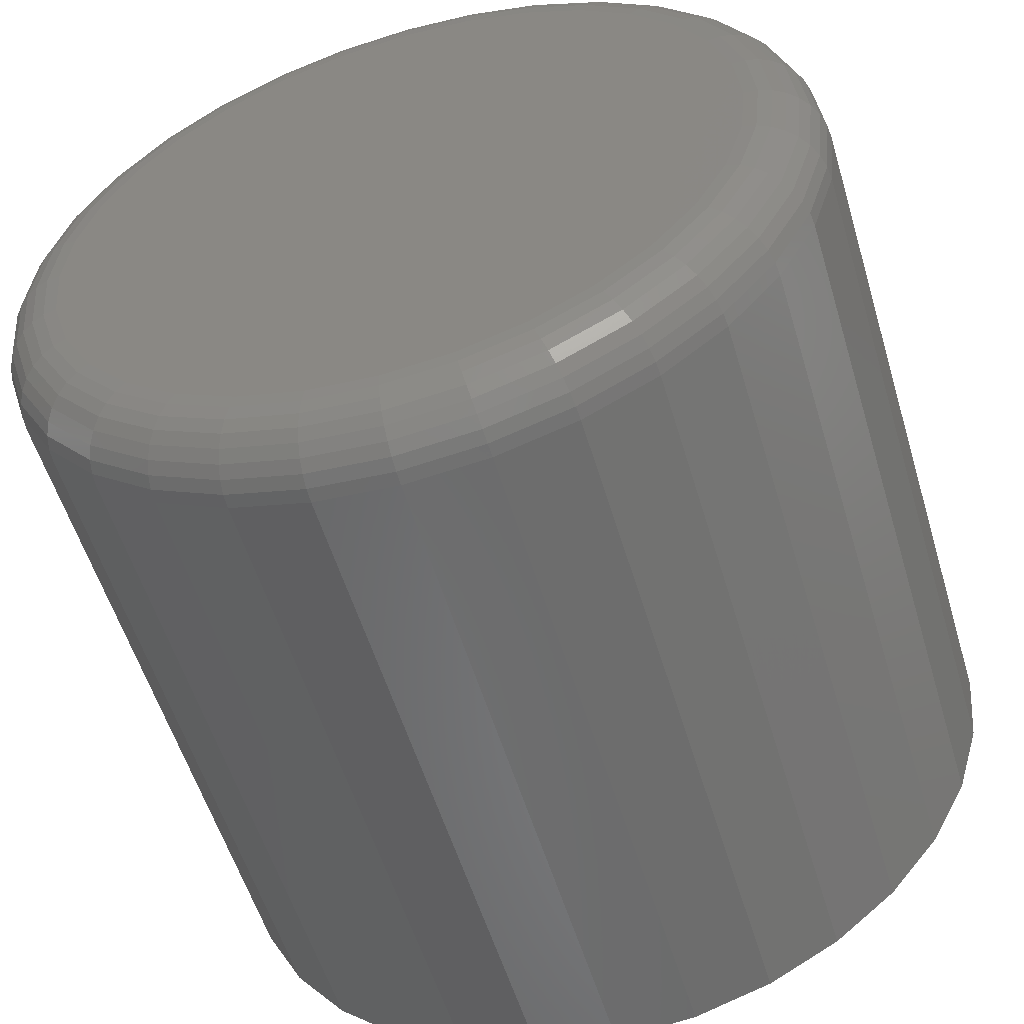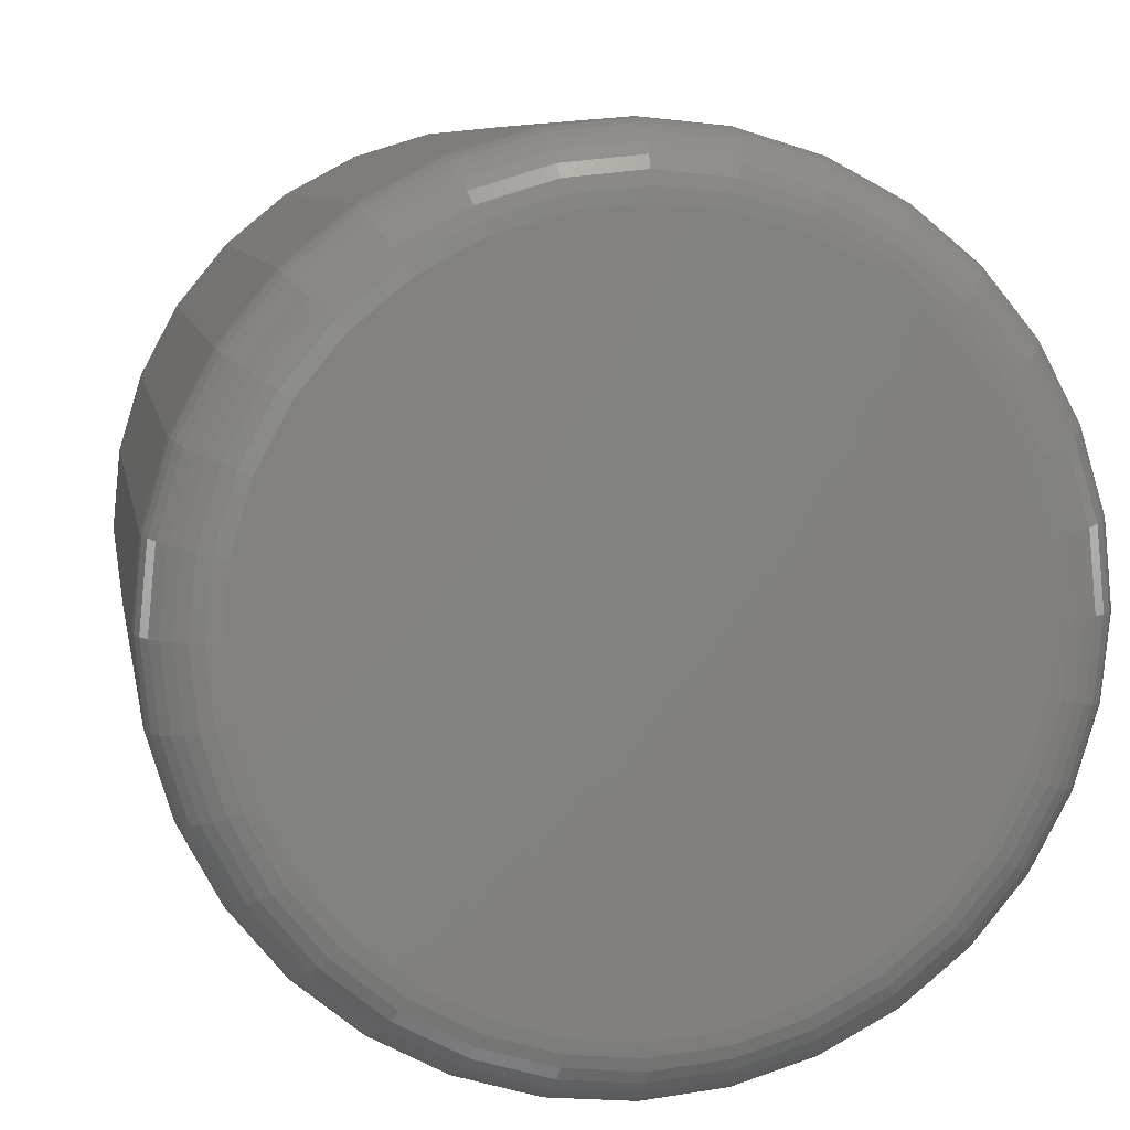
<metadata>
{"format":"stl","ext":"stl","renderer":"f3d","projection":"perspective","resolution":1024,"background":"white","views":[{"elev":-55.3,"azim":-163.4,"up":"+Y"},{"elev":7.9,"azim":170.0,"up":"+Y"}]}
</metadata>
<code>
# stl→obj: 353 verts, 702 faces
v 0.09062 -0.007812 0.01562
v 0.09062 -0.007812 0.1719
v 0.08882 -0.0261 0.01562
v 0.08882 -0.0261 0.1719
v 0.08349 -0.04369 0.01562
v 0.08349 -0.04369 0.1719
v 0.07483 -0.0599 0.01562
v 0.07483 -0.0599 0.1719
v 0.06317 -0.0741 0.01562
v 0.06317 -0.0741 0.1719
v 0.04896 -0.08576 0.01562
v 0.04896 -0.08576 0.1719
v 0.03275 -0.09443 0.01562
v 0.03275 -0.09443 0.1719
v 0.01516 -0.09976 0.01562
v 0.01516 -0.09976 0.1719
v -0.003125 -0.1016 0.01562
v -0.003125 -0.1016 0.1719
v -0.02141 -0.09976 0.01562
v -0.02141 -0.09976 0.1719
v -0.039 -0.09443 0.01562
v -0.039 -0.09443 0.1719
v -0.05521 -0.08576 0.01562
v -0.05521 -0.08576 0.1719
v -0.06942 -0.0741 0.01562
v -0.06942 -0.0741 0.1719
v -0.08108 -0.0599 0.01562
v -0.08108 -0.0599 0.1719
v -0.08974 -0.04369 0.01562
v -0.08974 -0.04369 0.1719
v -0.09507 -0.0261 0.01562
v -0.09507 -0.0261 0.1719
v -0.09688 -0.007812 0.01562
v -0.09688 -0.007812 0.1719
v -0.09507 0.01048 0.01562
v -0.09507 0.01048 0.1719
v -0.08974 0.02806 0.01562
v -0.08974 0.02806 0.1719
v -0.08108 0.04427 0.01562
v -0.08108 0.04427 0.1719
v -0.06942 0.05848 0.01562
v -0.06942 0.05848 0.1719
v -0.05521 0.07014 0.01562
v -0.05521 0.07014 0.1719
v -0.039 0.0788 0.01562
v -0.039 0.0788 0.1719
v -0.02141 0.08414 0.01562
v -0.02141 0.08414 0.1719
v -0.003125 0.08594 0.01562
v -0.003125 0.08594 0.1719
v 0.01516 0.08414 0.01562
v 0.01516 0.08414 0.1719
v 0.03275 0.0788 0.01562
v 0.03275 0.0788 0.1719
v 0.04896 0.07014 0.01562
v 0.04896 0.07014 0.1719
v 0.06317 0.05848 0.01562
v 0.06317 0.05848 0.1719
v 0.07483 0.04427 0.01562
v 0.07483 0.04427 0.1719
v 0.08349 0.02806 0.01562
v 0.08349 0.02806 0.1719
v 0.08882 0.01048 0.01562
v 0.08882 0.01048 0.1719
v -0.01837 0.06881 0.1797
v 0.01212 0.06881 0.1797
v -0.003124 0.07031 0.1797
v -0.03302 0.06437 0.1797
v 0.02677 0.06437 0.1797
v -0.04653 0.05715 0.1797
v 0.04028 0.05715 0.1797
v -0.05837 0.04743 0.1797
v 0.05212 0.04743 0.1797
v 0.05461 -0.06045 0.1797
v -0.05021 -0.07016 0.1797
v 0.04396 -0.07016 0.1797
v -0.03795 -0.07775 0.1797
v 0.0317 -0.07775 0.1797
v -0.02451 -0.08295 0.1797
v 0.01825 -0.08296 0.1797
v -0.01033 -0.0856 0.1797
v 0.004083 -0.0856 0.1797
v 0.06183 0.03559 0.1797
v -0.06808 0.03559 0.1797
v 0.06905 0.02208 0.1797
v -0.0753 0.02209 0.1797
v 0.0735 0.007429 0.1797
v -0.07975 0.00743 0.1797
v 0.075 -0.007812 0.1797
v -0.08125 -0.007811 0.1797
v 0.07367 -0.02217 0.1797
v -0.07992 -0.02217 0.1797
v 0.06972 -0.03603 0.1797
v -0.07597 -0.03603 0.1797
v 0.0633 -0.04894 0.1797
v -0.06955 -0.04894 0.1797
v -0.06086 -0.06044 0.1797
v -0.003125 0.07031 0
v 0.01212 0.06881 0
v -0.01837 0.06881 0
v -0.03302 0.06437 0
v 0.02677 0.06437 0
v -0.04653 0.05715 0
v 0.04028 0.05715 0
v -0.05837 0.04743 0
v 0.05212 0.04743 0
v 0.04028 -0.07277 0
v -0.04653 -0.07277 0
v 0.05212 -0.06306 0
v -0.03302 -0.07999 0
v 0.02677 -0.07999 0
v -0.01837 -0.08444 0
v 0.01212 -0.08444 0
v -0.003125 -0.08594 0
v -0.05837 -0.06306 0
v -0.06808 -0.05122 0
v 0.06183 -0.05122 0
v -0.0753 -0.03771 0
v 0.06905 -0.03771 0
v -0.07975 -0.02305 0
v 0.0735 -0.02305 0
v -0.08125 -0.007812 0
v 0.075 -0.007812 0
v -0.07975 0.007429 0
v 0.0735 0.007429 0
v -0.0753 0.02208 0
v 0.06905 0.02208 0
v -0.06808 0.03559 0
v 0.06183 0.03559 0
v -0.09657 -0.007812 0.01258
v -0.09478 0.01042 0.01258
v -0.09569 -0.007812 0.009646
v -0.09391 0.01025 0.009646
v -0.09424 -0.007812 0.006944
v -0.09249 0.009963 0.006944
v -0.0923 -0.007812 0.004576
v -0.09059 0.009584 0.004576
v -0.08993 -0.007812 0.002633
v -0.08826 0.009122 0.002633
v -0.08723 -0.007812 0.001189
v -0.08561 0.008595 0.001189
v -0.0843 -0.007812 0.0003002
v -0.08274 0.008024 0.0003002
v 0.08853 0.01042 0.01258
v 0.09032 -0.007812 0.01258
v 0.08766 0.01025 0.009646
v 0.08944 -0.007812 0.009646
v 0.08624 0.009963 0.006944
v 0.08799 -0.007812 0.006944
v 0.08434 0.009584 0.004576
v 0.08605 -0.007812 0.004576
v 0.08201 0.009122 0.002633
v 0.08368 -0.007812 0.002633
v 0.07936 0.008595 0.001189
v 0.08098 -0.007812 0.001189
v 0.07649 0.008024 0.0003002
v 0.07805 -0.007812 0.0003002
v 0.08321 0.02795 0.01258
v 0.08239 0.02761 0.009646
v 0.08106 0.02706 0.006944
v 0.07926 0.02631 0.004576
v 0.07707 0.02541 0.002633
v 0.07458 0.02437 0.001189
v 0.07187 0.02325 0.0003002
v 0.07458 0.04411 0.01258
v 0.07384 0.04361 0.009646
v 0.07264 0.04281 0.006944
v 0.07102 0.04173 0.004576
v 0.06905 0.04041 0.002633
v 0.06681 0.03891 0.001189
v 0.06437 0.03728 0.0003002
v 0.06295 0.05827 0.01258
v 0.06233 0.05764 0.009646
v 0.0613 0.05662 0.006944
v 0.05993 0.05524 0.004576
v 0.05826 0.05357 0.002633
v 0.05635 0.05166 0.001189
v 0.05427 0.04959 0.0003002
v 0.04879 0.06989 0.01258
v 0.0483 0.06915 0.009646
v 0.0475 0.06795 0.006944
v 0.04642 0.06633 0.004576
v 0.0451 0.06436 0.002633
v 0.0436 0.06212 0.001189
v 0.04197 0.05968 0.0003002
v 0.03264 0.07852 0.01258
v 0.0323 0.0777 0.009646
v 0.03174 0.07637 0.006944
v 0.031 0.07457 0.004576
v 0.03009 0.07239 0.002633
v 0.02906 0.06989 0.001189
v 0.02794 0.06718 0.0003002
v 0.01511 0.08384 0.01258
v 0.01493 0.08297 0.009646
v 0.01465 0.08155 0.006944
v 0.01427 0.07965 0.004576
v 0.01381 0.07733 0.002633
v 0.01328 0.07468 0.001189
v 0.01271 0.0718 0.0003002
v -0.003125 0.08564 0.01258
v -0.003125 0.08475 0.009646
v -0.003125 0.0833 0.006944
v -0.003125 0.08136 0.004576
v -0.003125 0.07899 0.002633
v -0.003125 0.07629 0.001189
v -0.003125 0.07336 0.0003002
v -0.02136 0.08384 0.01258
v -0.02118 0.08297 0.009646
v -0.0209 0.08155 0.006944
v -0.02052 0.07965 0.004576
v -0.02006 0.07733 0.002633
v -0.01953 0.07468 0.001189
v -0.01896 0.0718 0.0003002
v -0.03889 0.07852 0.01258
v -0.03855 0.0777 0.009646
v -0.03799 0.07637 0.006944
v -0.03725 0.07457 0.004576
v -0.03634 0.07239 0.002633
v -0.03531 0.06989 0.001189
v -0.03419 0.06718 0.0003002
v -0.05504 0.06989 0.01258
v -0.05455 0.06915 0.009646
v -0.05375 0.06795 0.006944
v -0.05267 0.06633 0.004576
v -0.05135 0.06436 0.002633
v -0.04985 0.06212 0.001189
v -0.04822 0.05968 0.0003002
v -0.0692 0.05827 0.01258
v -0.06858 0.05764 0.009646
v -0.06755 0.05662 0.006944
v -0.06618 0.05524 0.004576
v -0.06451 0.05357 0.002633
v -0.0626 0.05166 0.001189
v -0.06052 0.04959 0.0003002
v -0.08083 0.04411 0.01258
v -0.08009 0.04361 0.009646
v -0.07889 0.04281 0.006944
v -0.07727 0.04173 0.004576
v -0.0753 0.04041 0.002633
v -0.07306 0.03891 0.001189
v -0.07062 0.03728 0.0003002
v -0.08946 0.02795 0.01258
v -0.08864 0.02761 0.009646
v -0.08731 0.02706 0.006944
v -0.08551 0.02631 0.004576
v -0.08332 0.02541 0.002633
v -0.08083 0.02437 0.001189
v -0.07812 0.02325 0.0003002
v 0.08853 -0.02604 0.01258
v 0.08766 -0.02587 0.009646
v 0.08624 -0.02559 0.006944
v 0.08434 -0.02521 0.004576
v 0.08201 -0.02475 0.002633
v 0.07936 -0.02422 0.001189
v 0.07649 -0.02365 0.0003002
v -0.09478 -0.02604 0.01258
v -0.09391 -0.02587 0.009646
v -0.09249 -0.02559 0.006944
v -0.09059 -0.02521 0.004576
v -0.08826 -0.02475 0.002633
v -0.08561 -0.02422 0.001189
v -0.08274 -0.02365 0.0003002
v -0.08946 -0.04357 0.01258
v -0.08864 -0.04323 0.009646
v -0.08731 -0.04268 0.006944
v -0.08551 -0.04194 0.004576
v -0.08332 -0.04103 0.002633
v -0.08083 -0.04 0.001189
v -0.07812 -0.03888 0.0003002
v -0.08083 -0.05973 0.01258
v -0.08009 -0.05924 0.009646
v -0.07889 -0.05843 0.006944
v -0.07727 -0.05735 0.004576
v -0.0753 -0.05604 0.002633
v -0.07306 -0.05454 0.001189
v -0.07062 -0.05291 0.0003002
v -0.0692 -0.07389 0.01258
v -0.06858 -0.07326 0.009646
v -0.06755 -0.07224 0.006944
v -0.06618 -0.07087 0.004576
v -0.06451 -0.06919 0.002633
v -0.0626 -0.06728 0.001189
v -0.06052 -0.06521 0.0003002
v -0.05504 -0.08551 0.01258
v -0.05455 -0.08477 0.009646
v -0.05375 -0.08357 0.006944
v -0.05267 -0.08196 0.004576
v -0.05135 -0.07999 0.002633
v -0.04985 -0.07774 0.001189
v -0.04822 -0.07531 0.0003002
v -0.03889 -0.09415 0.01258
v -0.03855 -0.09333 0.009646
v -0.03799 -0.09199 0.006944
v -0.03725 -0.0902 0.004576
v -0.03634 -0.08801 0.002633
v -0.03531 -0.08551 0.001189
v -0.03419 -0.08281 0.0003002
v -0.02136 -0.09947 0.01258
v -0.02118 -0.09859 0.009646
v -0.0209 -0.09718 0.006944
v -0.02052 -0.09527 0.004576
v -0.02006 -0.09295 0.002633
v -0.01953 -0.0903 0.001189
v -0.01896 -0.08743 0.0003002
v -0.003125 -0.1013 0.01258
v -0.003125 -0.1004 0.009646
v -0.003125 -0.09893 0.006944
v -0.003125 -0.09699 0.004576
v -0.003125 -0.09462 0.002633
v -0.003125 -0.09192 0.001189
v -0.003125 -0.08899 0.0003002
v 0.01511 -0.09947 0.01258
v 0.01493 -0.09859 0.009646
v 0.01465 -0.09718 0.006944
v 0.01427 -0.09527 0.004576
v 0.01381 -0.09295 0.002633
v 0.01328 -0.0903 0.001189
v 0.01271 -0.08743 0.0003002
v 0.03264 -0.09415 0.01258
v 0.0323 -0.09333 0.009646
v 0.03174 -0.09199 0.006944
v 0.031 -0.0902 0.004576
v 0.03009 -0.08801 0.002633
v 0.02906 -0.08551 0.001189
v 0.02794 -0.08281 0.0003002
v 0.04879 -0.08551 0.01258
v 0.0483 -0.08477 0.009646
v 0.0475 -0.08357 0.006944
v 0.04642 -0.08196 0.004576
v 0.0451 -0.07999 0.002633
v 0.0436 -0.07774 0.001189
v 0.04197 -0.07531 0.0003002
v 0.06295 -0.07389 0.01258
v 0.06233 -0.07326 0.009646
v 0.0613 -0.07224 0.006944
v 0.05993 -0.07087 0.004576
v 0.05826 -0.06919 0.002633
v 0.05635 -0.06728 0.001189
v 0.05427 -0.06521 0.0003002
v 0.07458 -0.05973 0.01258
v 0.07384 -0.05924 0.009646
v 0.07264 -0.05843 0.006944
v 0.07102 -0.05735 0.004576
v 0.06905 -0.05604 0.002633
v 0.06681 -0.05454 0.001189
v 0.06437 -0.05291 0.0003002
v 0.08321 -0.04357 0.01258
v 0.08239 -0.04323 0.009646
v 0.08106 -0.04268 0.006944
v 0.07926 -0.04194 0.004576
v 0.07707 -0.04103 0.002633
v 0.07458 -0.04 0.001189
v 0.07187 -0.03888 0.0003002
f 1 2 3
f 3 2 4
f 3 4 5
f 5 4 6
f 5 6 7
f 7 6 8
f 7 8 9
f 9 8 10
f 9 10 11
f 11 10 12
f 11 12 13
f 13 12 14
f 13 14 15
f 15 14 16
f 15 16 17
f 17 16 18
f 17 18 19
f 19 18 20
f 19 20 21
f 21 20 22
f 21 22 23
f 23 22 24
f 23 24 25
f 25 24 26
f 25 26 27
f 27 26 28
f 27 28 29
f 29 28 30
f 29 30 31
f 31 30 32
f 31 32 33
f 33 32 34
f 33 34 35
f 35 34 36
f 35 36 37
f 37 36 38
f 37 38 39
f 39 38 40
f 39 40 41
f 41 40 42
f 41 42 43
f 43 42 44
f 43 44 45
f 45 44 46
f 45 46 47
f 47 46 48
f 47 48 49
f 49 48 50
f 49 50 51
f 51 50 52
f 51 52 53
f 53 52 54
f 53 54 55
f 55 54 56
f 55 56 57
f 57 56 58
f 57 58 59
f 59 58 60
f 59 60 61
f 61 60 62
f 61 62 63
f 63 62 64
f 63 64 1
f 1 64 2
f 65 66 67
f 66 65 68
f 66 68 69
f 69 68 70
f 69 70 71
f 71 70 72
f 71 72 73
f 74 75 76
f 76 75 77
f 76 77 78
f 78 77 79
f 78 79 80
f 80 79 81
f 80 81 82
f 73 72 83
f 83 72 84
f 83 84 85
f 85 84 86
f 85 86 87
f 87 86 88
f 87 88 89
f 89 88 90
f 89 90 91
f 91 90 92
f 91 92 93
f 93 92 94
f 93 94 95
f 95 94 96
f 95 96 74
f 74 96 97
f 74 97 75
f 86 38 36
f 85 87 62
f 85 62 60
f 85 60 58
f 83 85 58
f 73 83 58
f 73 58 56
f 73 56 54
f 71 73 54
f 69 71 54
f 69 54 52
f 69 52 50
f 66 69 50
f 67 66 50
f 67 50 48
f 67 48 46
f 65 67 46
f 68 65 46
f 68 46 44
f 68 44 42
f 70 68 42
f 72 70 42
f 72 42 40
f 72 40 38
f 84 72 38
f 86 84 38
f 89 2 64
f 89 64 62
f 89 62 87
f 34 90 88
f 34 88 86
f 34 86 36
f 28 26 96
f 96 30 28
f 94 30 96
f 24 22 75
f 75 26 24
f 97 26 75
f 20 18 79
f 79 22 20
f 77 22 79
f 16 14 82
f 82 18 16
f 81 18 82
f 12 10 78
f 78 14 12
f 80 14 78
f 8 6 74
f 74 10 8
f 76 10 74
f 93 6 4
f 95 6 93
f 94 92 30
f 97 96 26
f 77 75 22
f 81 79 18
f 80 82 14
f 76 78 10
f 95 74 6
f 90 34 32
f 90 32 30
f 90 30 92
f 2 89 91
f 2 91 93
f 2 93 4
f 98 99 100
f 101 100 99
f 102 101 99
f 103 101 102
f 104 103 102
f 105 103 104
f 106 105 104
f 107 108 109
f 110 108 107
f 111 110 107
f 112 110 111
f 113 112 111
f 114 112 113
f 108 115 109
f 109 115 116
f 109 116 117
f 117 116 118
f 117 118 119
f 119 118 120
f 119 120 121
f 121 120 122
f 121 122 123
f 123 122 124
f 123 124 125
f 125 124 126
f 125 126 127
f 127 126 128
f 127 128 129
f 129 128 105
f 129 105 106
f 33 35 130
f 130 35 131
f 130 131 132
f 132 131 133
f 132 133 134
f 134 133 135
f 134 135 136
f 136 135 137
f 136 137 138
f 138 137 139
f 138 139 140
f 140 139 141
f 140 141 142
f 142 141 143
f 142 143 122
f 122 143 124
f 63 1 144
f 144 1 145
f 144 145 146
f 146 145 147
f 146 147 148
f 148 147 149
f 148 149 150
f 150 149 151
f 150 151 152
f 152 151 153
f 152 153 154
f 154 153 155
f 154 155 156
f 156 155 157
f 156 157 125
f 125 157 123
f 61 63 158
f 158 63 144
f 158 144 159
f 159 144 146
f 159 146 160
f 160 146 148
f 160 148 161
f 161 148 150
f 161 150 162
f 162 150 152
f 162 152 163
f 163 152 154
f 163 154 164
f 164 154 156
f 164 156 127
f 127 156 125
f 59 61 165
f 165 61 158
f 165 158 166
f 166 158 159
f 166 159 167
f 167 159 160
f 167 160 168
f 168 160 161
f 168 161 169
f 169 161 162
f 169 162 170
f 170 162 163
f 170 163 171
f 171 163 164
f 171 164 129
f 129 164 127
f 57 59 172
f 172 59 165
f 172 165 173
f 173 165 166
f 173 166 174
f 174 166 167
f 174 167 175
f 175 167 168
f 175 168 176
f 176 168 169
f 176 169 177
f 177 169 170
f 177 170 178
f 178 170 171
f 178 171 106
f 106 171 129
f 55 57 179
f 179 57 172
f 179 172 180
f 180 172 173
f 180 173 181
f 181 173 174
f 181 174 182
f 182 174 175
f 182 175 183
f 183 175 176
f 183 176 184
f 184 176 177
f 184 177 185
f 185 177 178
f 185 178 104
f 104 178 106
f 53 55 186
f 186 55 179
f 186 179 187
f 187 179 180
f 187 180 188
f 188 180 181
f 188 181 189
f 189 181 182
f 189 182 190
f 190 182 183
f 190 183 191
f 191 183 184
f 191 184 192
f 192 184 185
f 192 185 102
f 102 185 104
f 51 53 193
f 193 53 186
f 193 186 194
f 194 186 187
f 194 187 195
f 195 187 188
f 195 188 196
f 196 188 189
f 196 189 197
f 197 189 190
f 197 190 198
f 198 190 191
f 198 191 199
f 199 191 192
f 199 192 99
f 99 192 102
f 49 51 200
f 200 51 193
f 200 193 201
f 201 193 194
f 201 194 202
f 202 194 195
f 202 195 203
f 203 195 196
f 203 196 204
f 204 196 197
f 204 197 205
f 205 197 198
f 205 198 206
f 206 198 199
f 206 199 98
f 98 199 99
f 47 49 207
f 207 49 200
f 207 200 208
f 208 200 201
f 208 201 209
f 209 201 202
f 209 202 210
f 210 202 203
f 210 203 211
f 211 203 204
f 211 204 212
f 212 204 205
f 212 205 213
f 213 205 206
f 213 206 100
f 100 206 98
f 45 47 214
f 214 47 207
f 214 207 215
f 215 207 208
f 215 208 216
f 216 208 209
f 216 209 217
f 217 209 210
f 217 210 218
f 218 210 211
f 218 211 219
f 219 211 212
f 219 212 220
f 220 212 213
f 220 213 101
f 101 213 100
f 43 45 221
f 221 45 214
f 221 214 222
f 222 214 215
f 222 215 223
f 223 215 216
f 223 216 224
f 224 216 217
f 224 217 225
f 225 217 218
f 225 218 226
f 226 218 219
f 226 219 227
f 227 219 220
f 227 220 103
f 103 220 101
f 41 43 228
f 228 43 221
f 228 221 229
f 229 221 222
f 229 222 230
f 230 222 223
f 230 223 231
f 231 223 224
f 231 224 232
f 232 224 225
f 232 225 233
f 233 225 226
f 233 226 234
f 234 226 227
f 234 227 105
f 105 227 103
f 39 41 235
f 235 41 228
f 235 228 236
f 236 228 229
f 236 229 237
f 237 229 230
f 237 230 238
f 238 230 231
f 238 231 239
f 239 231 232
f 239 232 240
f 240 232 233
f 240 233 241
f 241 233 234
f 241 234 128
f 128 234 105
f 37 39 242
f 242 39 235
f 242 235 243
f 243 235 236
f 243 236 244
f 244 236 237
f 244 237 245
f 245 237 238
f 245 238 246
f 246 238 239
f 246 239 247
f 247 239 240
f 247 240 248
f 248 240 241
f 248 241 126
f 126 241 128
f 35 37 131
f 131 37 242
f 131 242 133
f 133 242 243
f 133 243 135
f 135 243 244
f 135 244 137
f 137 244 245
f 137 245 139
f 139 245 246
f 139 246 141
f 141 246 247
f 141 247 143
f 143 247 248
f 143 248 124
f 124 248 126
f 1 3 145
f 145 3 249
f 145 249 147
f 147 249 250
f 147 250 149
f 149 250 251
f 149 251 151
f 151 251 252
f 151 252 153
f 153 252 253
f 153 253 155
f 155 253 254
f 155 254 157
f 157 254 255
f 157 255 123
f 123 255 121
f 31 33 256
f 256 33 130
f 256 130 257
f 257 130 132
f 257 132 258
f 258 132 134
f 258 134 259
f 259 134 136
f 259 136 260
f 260 136 138
f 260 138 261
f 261 138 140
f 261 140 262
f 262 140 142
f 262 142 120
f 120 142 122
f 29 31 263
f 263 31 256
f 263 256 264
f 264 256 257
f 264 257 265
f 265 257 258
f 265 258 266
f 266 258 259
f 266 259 267
f 267 259 260
f 267 260 268
f 268 260 261
f 268 261 269
f 269 261 262
f 269 262 118
f 118 262 120
f 27 29 270
f 270 29 263
f 270 263 271
f 271 263 264
f 271 264 272
f 272 264 265
f 272 265 273
f 273 265 266
f 273 266 274
f 274 266 267
f 274 267 275
f 275 267 268
f 275 268 276
f 276 268 269
f 276 269 116
f 116 269 118
f 25 27 277
f 277 27 270
f 277 270 278
f 278 270 271
f 278 271 279
f 279 271 272
f 279 272 280
f 280 272 273
f 280 273 281
f 281 273 274
f 281 274 282
f 282 274 275
f 282 275 283
f 283 275 276
f 283 276 115
f 115 276 116
f 23 25 284
f 284 25 277
f 284 277 285
f 285 277 278
f 285 278 286
f 286 278 279
f 286 279 287
f 287 279 280
f 287 280 288
f 288 280 281
f 288 281 289
f 289 281 282
f 289 282 290
f 290 282 283
f 290 283 108
f 108 283 115
f 21 23 291
f 291 23 284
f 291 284 292
f 292 284 285
f 292 285 293
f 293 285 286
f 293 286 294
f 294 286 287
f 294 287 295
f 295 287 288
f 295 288 296
f 296 288 289
f 296 289 297
f 297 289 290
f 297 290 110
f 110 290 108
f 19 21 298
f 298 21 291
f 298 291 299
f 299 291 292
f 299 292 300
f 300 292 293
f 300 293 301
f 301 293 294
f 301 294 302
f 302 294 295
f 302 295 303
f 303 295 296
f 303 296 304
f 304 296 297
f 304 297 112
f 112 297 110
f 17 19 305
f 305 19 298
f 305 298 306
f 306 298 299
f 306 299 307
f 307 299 300
f 307 300 308
f 308 300 301
f 308 301 309
f 309 301 302
f 309 302 310
f 310 302 303
f 310 303 311
f 311 303 304
f 311 304 114
f 114 304 112
f 15 17 312
f 312 17 305
f 312 305 313
f 313 305 306
f 313 306 314
f 314 306 307
f 314 307 315
f 315 307 308
f 315 308 316
f 316 308 309
f 316 309 317
f 317 309 310
f 317 310 318
f 318 310 311
f 318 311 113
f 113 311 114
f 13 15 319
f 319 15 312
f 319 312 320
f 320 312 313
f 320 313 321
f 321 313 314
f 321 314 322
f 322 314 315
f 322 315 323
f 323 315 316
f 323 316 324
f 324 316 317
f 324 317 325
f 325 317 318
f 325 318 111
f 111 318 113
f 11 13 326
f 326 13 319
f 326 319 327
f 327 319 320
f 327 320 328
f 328 320 321
f 328 321 329
f 329 321 322
f 329 322 330
f 330 322 323
f 330 323 331
f 331 323 324
f 331 324 332
f 332 324 325
f 332 325 107
f 107 325 111
f 9 11 333
f 333 11 326
f 333 326 334
f 334 326 327
f 334 327 335
f 335 327 328
f 335 328 336
f 336 328 329
f 336 329 337
f 337 329 330
f 337 330 338
f 338 330 331
f 338 331 339
f 339 331 332
f 339 332 109
f 109 332 107
f 7 9 340
f 340 9 333
f 340 333 341
f 341 333 334
f 341 334 342
f 342 334 335
f 342 335 343
f 343 335 336
f 343 336 344
f 344 336 337
f 344 337 345
f 345 337 338
f 345 338 346
f 346 338 339
f 346 339 117
f 117 339 109
f 5 7 347
f 347 7 340
f 347 340 348
f 348 340 341
f 348 341 349
f 349 341 342
f 349 342 350
f 350 342 343
f 350 343 351
f 351 343 344
f 351 344 352
f 352 344 345
f 352 345 353
f 353 345 346
f 353 346 119
f 119 346 117
f 3 5 249
f 249 5 347
f 249 347 250
f 250 347 348
f 250 348 251
f 251 348 349
f 251 349 252
f 252 349 350
f 252 350 253
f 253 350 351
f 253 351 254
f 254 351 352
f 254 352 255
f 255 352 353
f 255 353 121
f 121 353 119

</code>
